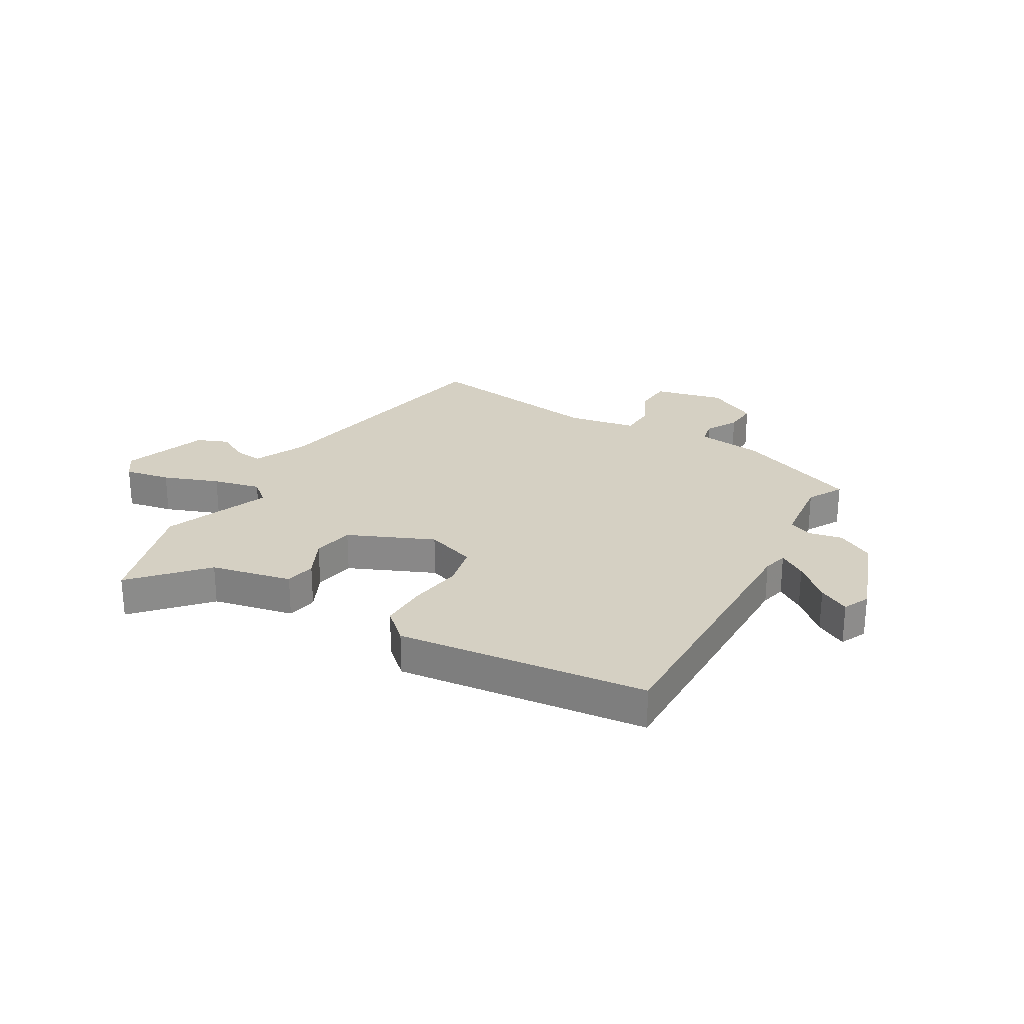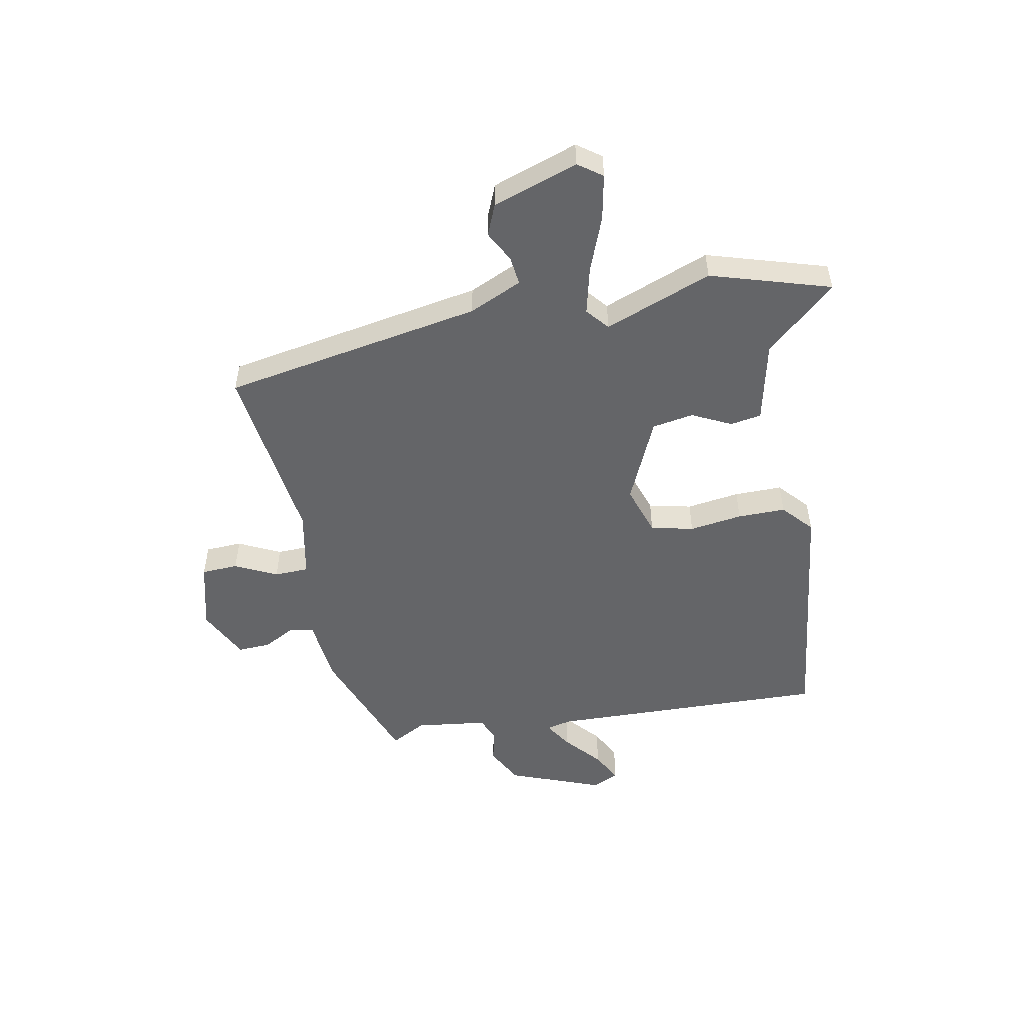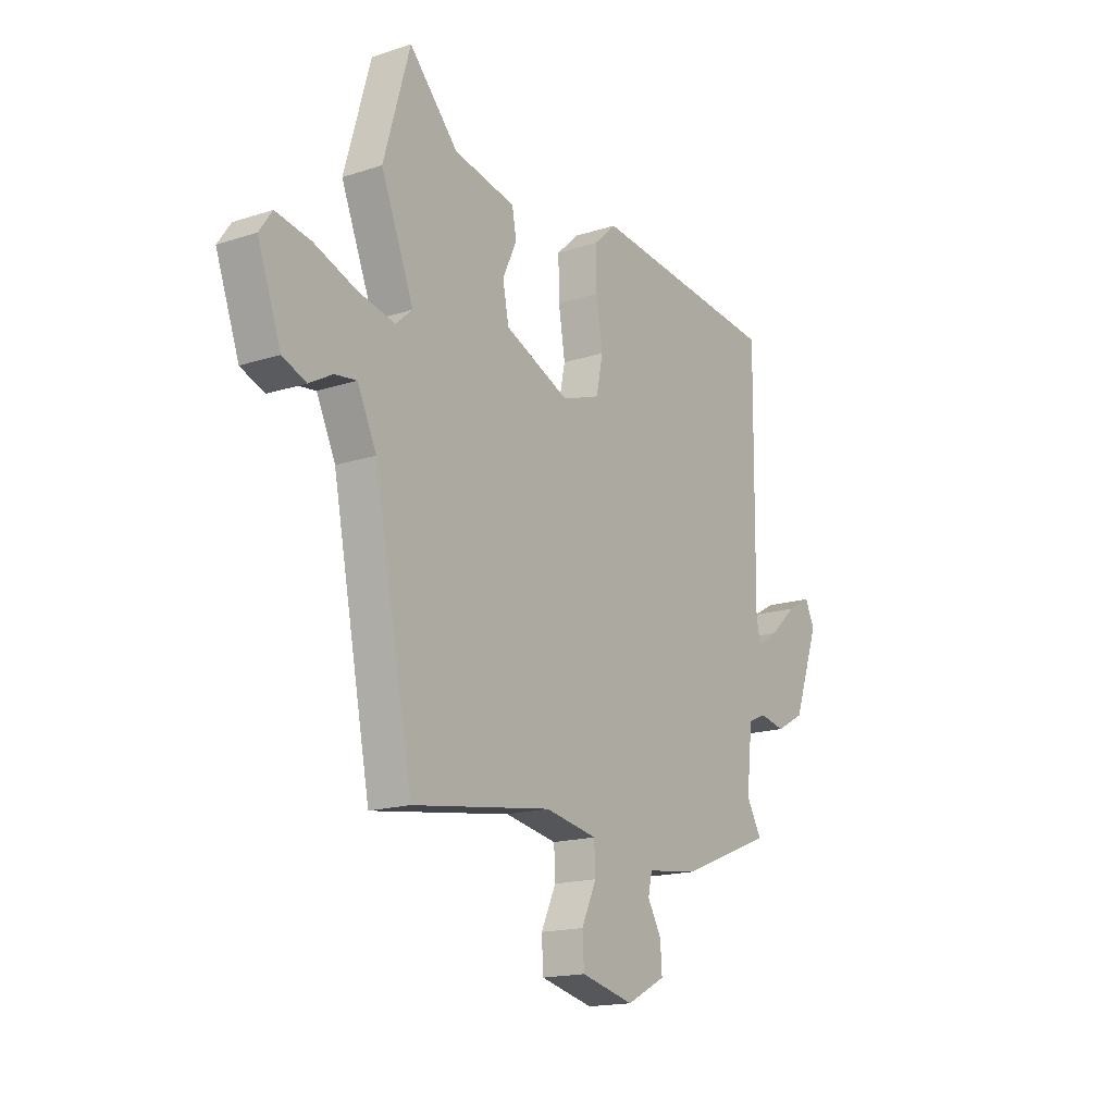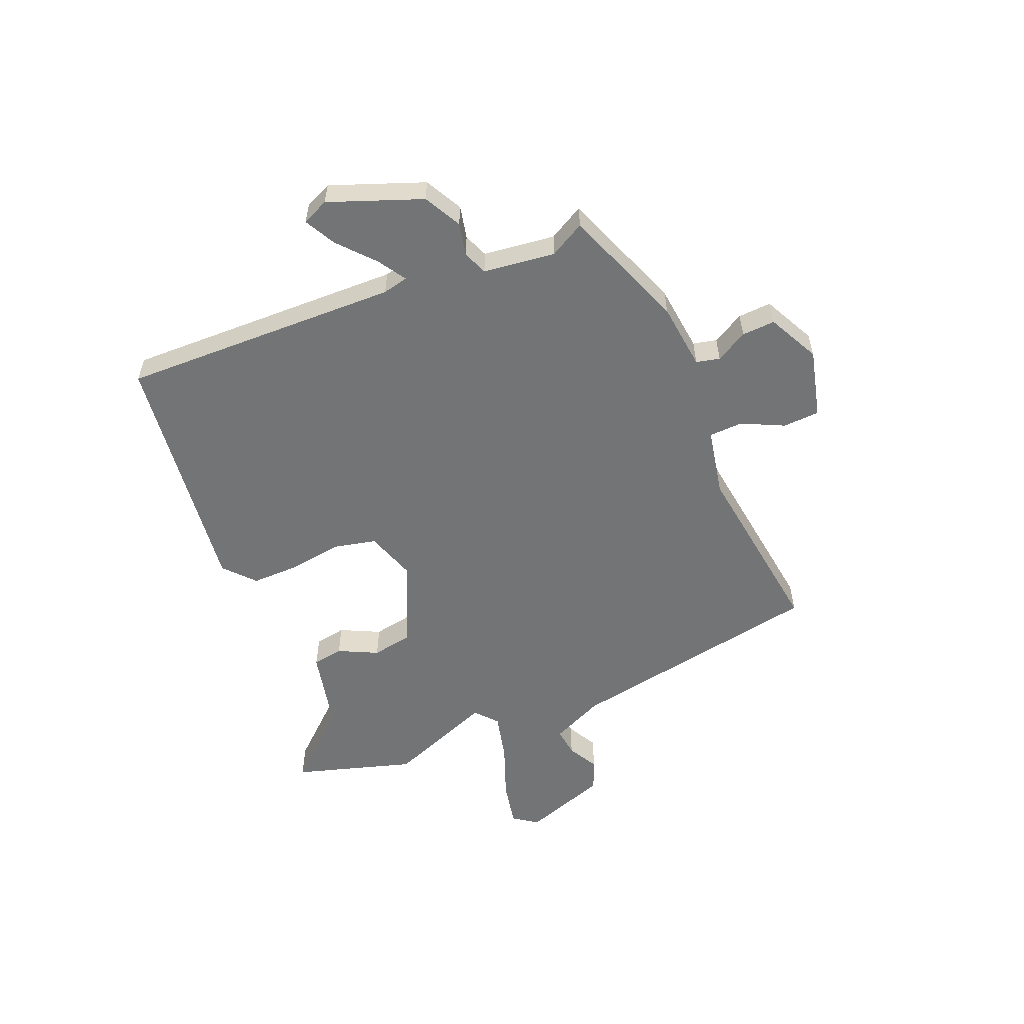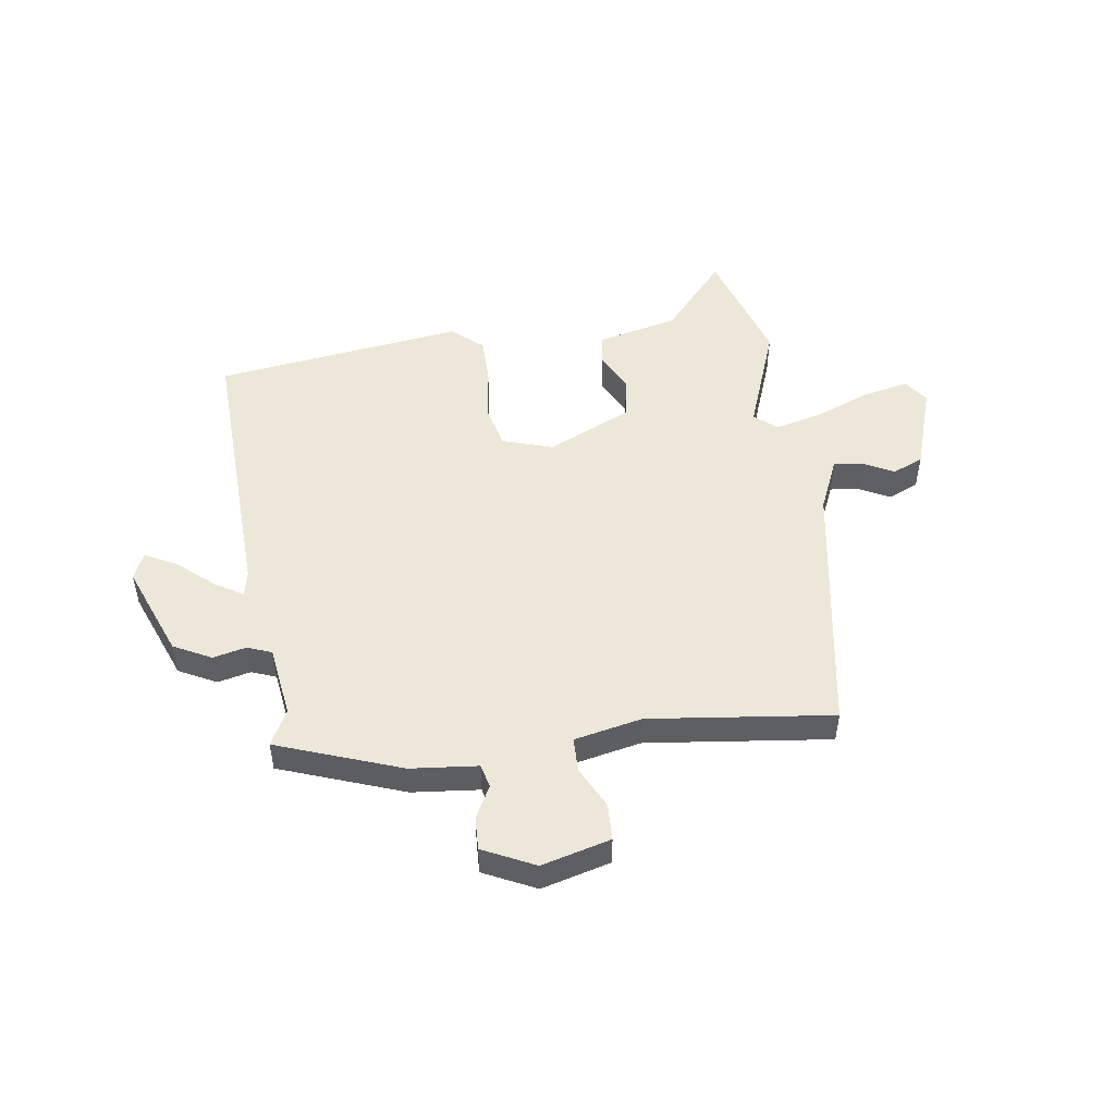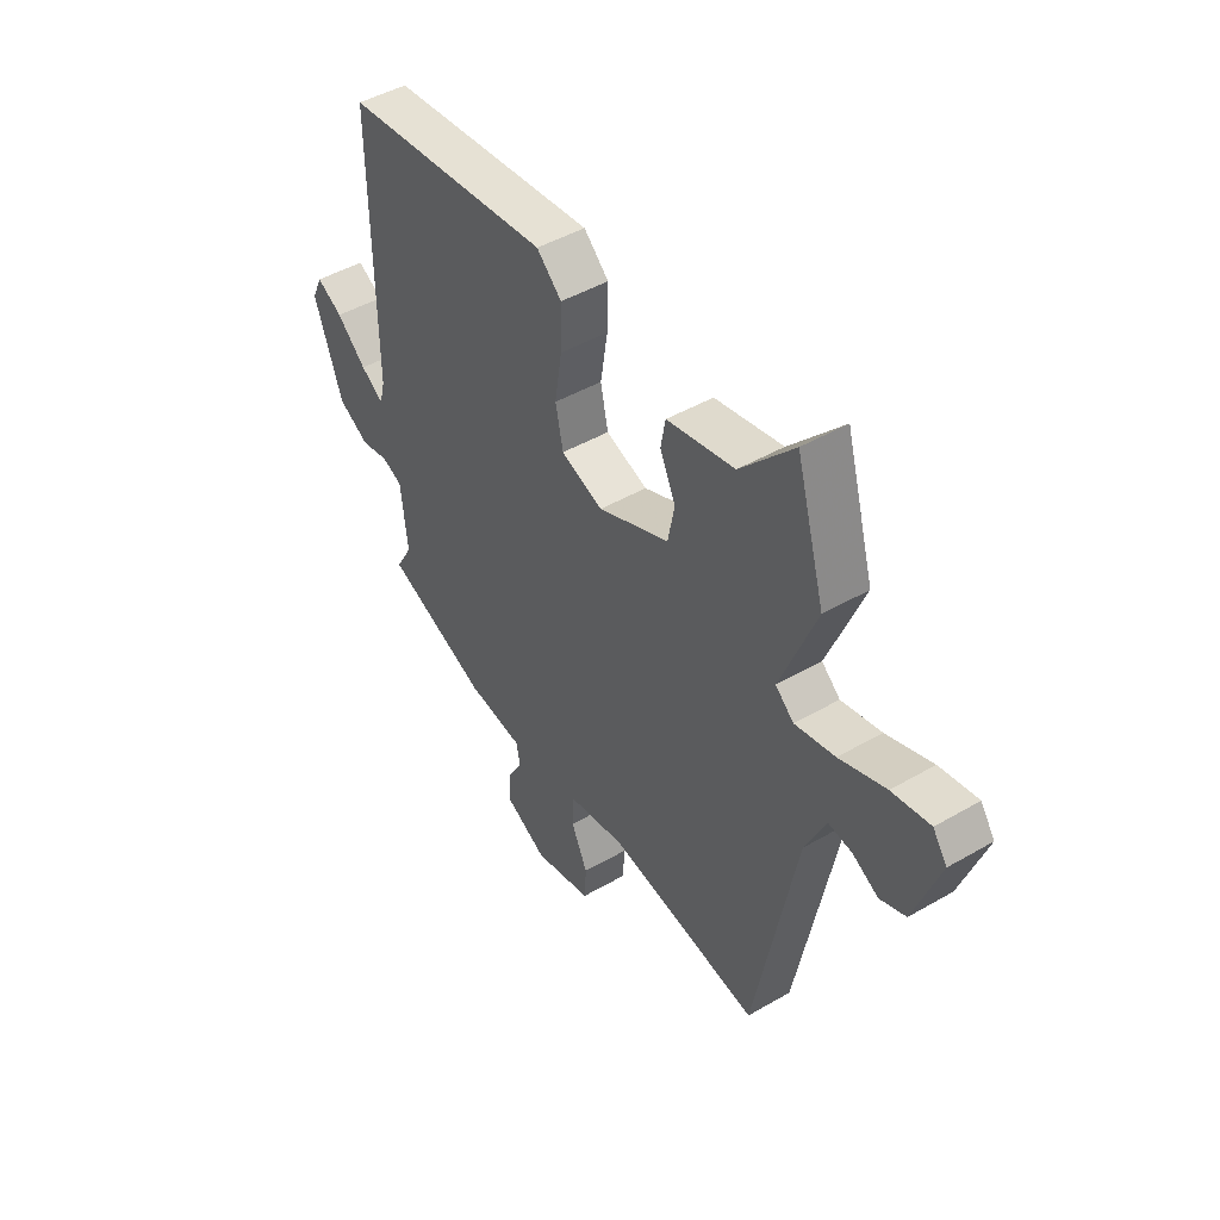
<metadata>
{"format":"obj","ext":"obj","renderer":"f3d","projection":"perspective","resolution":1024,"background":"white","views":[{"elev":26.0,"azim":29.9,"up":"+Y"},{"elev":-51.6,"azim":-80.1,"up":"+Y"},{"elev":-16.7,"azim":-56.5,"up":"+Z"},{"elev":-56.1,"azim":111.8,"up":"+Y"},{"elev":50.1,"azim":170.3,"up":"+Y"},{"elev":46.0,"azim":-123.6,"up":"+Z"}]}
</metadata>
<code>
v 0.509 0.07 0.462
v 0.504 0.07 -0.034
v 0.515 0.07 -0.079
v 0.564 0.07 -0.047
v 0.627 0.07 0.01
v 0.682 0.07 0.04
v 0.704 0.07 -0.007
v 0.644 0.07 -0.173
v 0.578 0.07 -0.209
v 0.519 0.07 -0.197
v 0.476 0.07 -0.215
v 0.462 0.07 -0.343
v 0.497 0.07 -0.405
v 0.279 0.07 -0.491
v 0.16 0.07 -0.506
v 0.151 0.07 -0.548
v 0.183 0.07 -0.604
v 0.187 0.07 -0.663
v 0.096 0.07 -0.71
v -0.027 0.07 -0.681
v -0.031 0.07 -0.616
v 0.004 0.07 -0.541
v 0.001 0.07 -0.48
v -0.12 0.07 -0.458
v -0.445 0.07 -0.506
v -0.534 0.07 -0.047
v -0.578 0.07 0.046
v -0.629 0.07 0.039
v -0.683 0.07 0.009
v -0.738 0.07 0.031
v -0.792 0.07 0.181
v -0.762 0.07 0.224
v -0.681 0.07 0.209
v -0.583 0.07 0.173
v -0.498 0.07 0.154
v -0.459 0.07 0.188
v -0.535 0.07 0.377
v -0.474 0.07 0.59
v -0.361 0.07 0.468
v -0.217 0.07 0.438
v -0.207 0.07 0.383
v -0.24 0.07 0.313
v -0.226 0.07 0.24
v -0.075 0.07 0.175
v 0.014 0.07 0.206
v 0.03 0.07 0.282
v 0.015 0.07 0.376
v 0.013 0.07 0.461
v 0.066 0.07 0.51
v 0.509 0 0.462
v 0.504 0 -0.034
v 0.515 0 -0.079
v 0.564 0 -0.047
v 0.627 0 0.01
v 0.682 0 0.04
v 0.704 0 -0.007
v 0.644 0 -0.173
v 0.578 0 -0.209
v 0.519 0 -0.197
v 0.476 0 -0.215
v 0.462 0 -0.343
v 0.497 0 -0.405
v 0.279 0 -0.491
v 0.16 0 -0.506
v 0.151 0 -0.548
v 0.183 0 -0.604
v 0.187 0 -0.663
v 0.096 0 -0.71
v -0.027 0 -0.681
v -0.031 0 -0.616
v 0.004 0 -0.541
v 0.001 0 -0.48
v -0.12 0 -0.458
v -0.445 0 -0.506
v -0.534 0 -0.047
v -0.578 0 0.046
v -0.629 0 0.039
v -0.683 0 0.009
v -0.738 0 0.031
v -0.792 0 0.181
v -0.762 0 0.224
v -0.681 0 0.209
v -0.583 0 0.173
v -0.498 0 0.154
v -0.459 0 0.188
v -0.535 0 0.377
v -0.474 0 0.59
v -0.361 0 0.468
v -0.217 0 0.438
v -0.207 0 0.383
v -0.24 0 0.313
v -0.226 0 0.24
v -0.075 0 0.175
v 0.014 0 0.206
v 0.03 0 0.282
v 0.015 0 0.376
v 0.013 0 0.461
v 0.066 0 0.51
f 46 47 48 49
f 46 49 1 2
f 45 46 2 3
f 44 45 3
f 43 44 3
f 39 40 41 42
f 39 42 43
f 36 37 38 39
f 36 39 43
f 35 36 43 3
f 31 32 33 34
f 31 34 35 3
f 28 29 30 31
f 27 28 31
f 24 25 26
f 23 24 26 27
f 19 20 21 22
f 19 22 23
f 16 17 18 19
f 15 16 19 23
f 12 13 14 15
f 11 12 15 23
f 7 8 9 10
f 7 10 11
f 4 5 6 7
f 3 4 7 11
f 27 31 3 11
f 11 23 27
f 98 97 96 95
f 51 50 98 95
f 52 51 95 94
f 52 94 93
f 52 93 92
f 91 90 89 88
f 92 91 88
f 88 87 86 85
f 92 88 85
f 52 92 85 84
f 83 82 81 80
f 52 84 83 80
f 80 79 78 77
f 80 77 76
f 75 74 73
f 76 75 73 72
f 71 70 69 68
f 72 71 68
f 68 67 66 65
f 72 68 65 64
f 64 63 62 61
f 72 64 61 60
f 59 58 57 56
f 60 59 56
f 56 55 54 53
f 60 56 53 52
f 60 52 80 76
f 76 72 60
f 1 50 51 2
f 2 51 52 3
f 3 52 53 4
f 4 53 54 5
f 5 54 55 6
f 6 55 56 7
f 7 56 57 8
f 8 57 58 9
f 9 58 59 10
f 10 59 60 11
f 11 60 61 12
f 12 61 62 13
f 13 62 63 14
f 14 63 64 15
f 15 64 65 16
f 16 65 66 17
f 17 66 67 18
f 18 67 68 19
f 19 68 69 20
f 20 69 70 21
f 21 70 71 22
f 22 71 72 23
f 23 72 73 24
f 24 73 74 25
f 25 74 75 26
f 26 75 76 27
f 27 76 77 28
f 28 77 78 29
f 29 78 79 30
f 30 79 80 31
f 31 80 81 32
f 32 81 82 33
f 33 82 83 34
f 34 83 84 35
f 35 84 85 36
f 36 85 86 37
f 37 86 87 38
f 38 87 88 39
f 39 88 89 40
f 40 89 90 41
f 41 90 91 42
f 42 91 92 43
f 43 92 93 44
f 44 93 94 45
f 45 94 95 46
f 46 95 96 47
f 47 96 97 48
f 48 97 98 49
f 49 98 50 1

</code>
